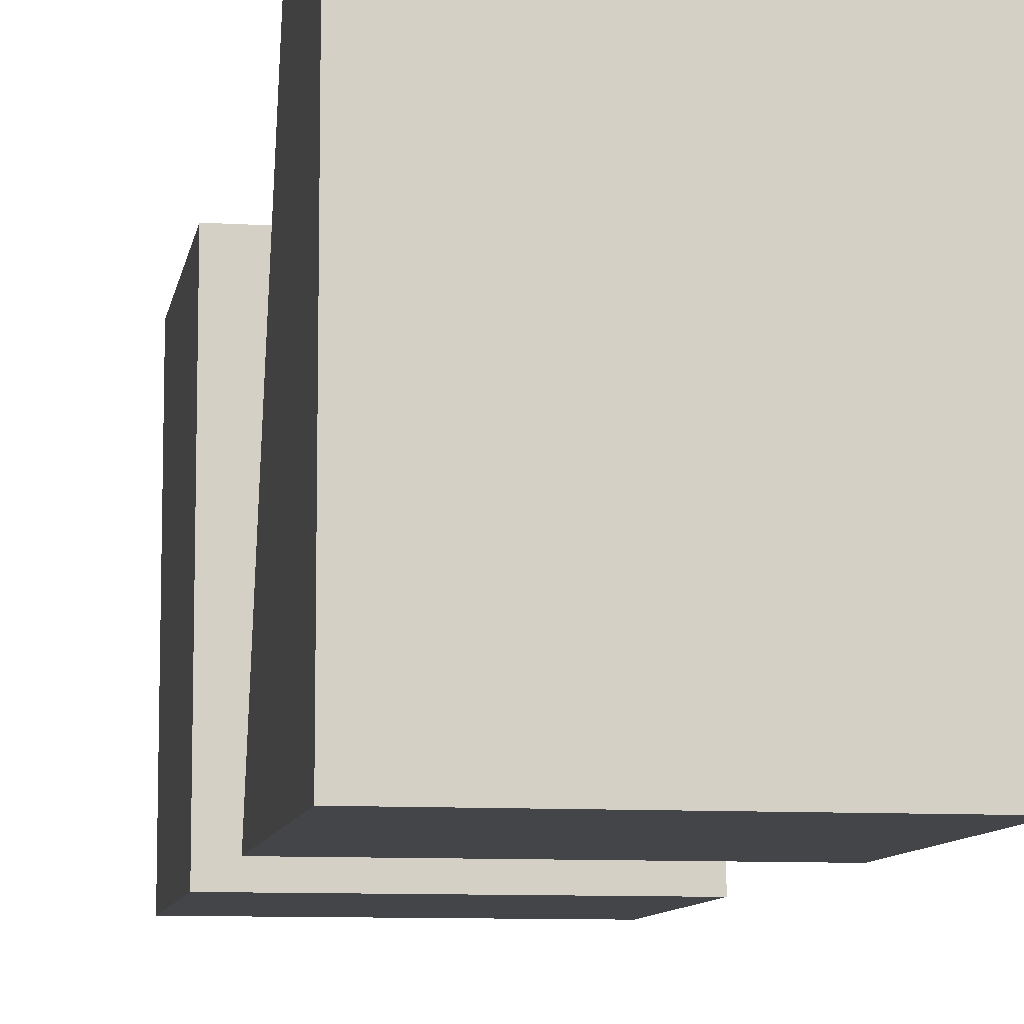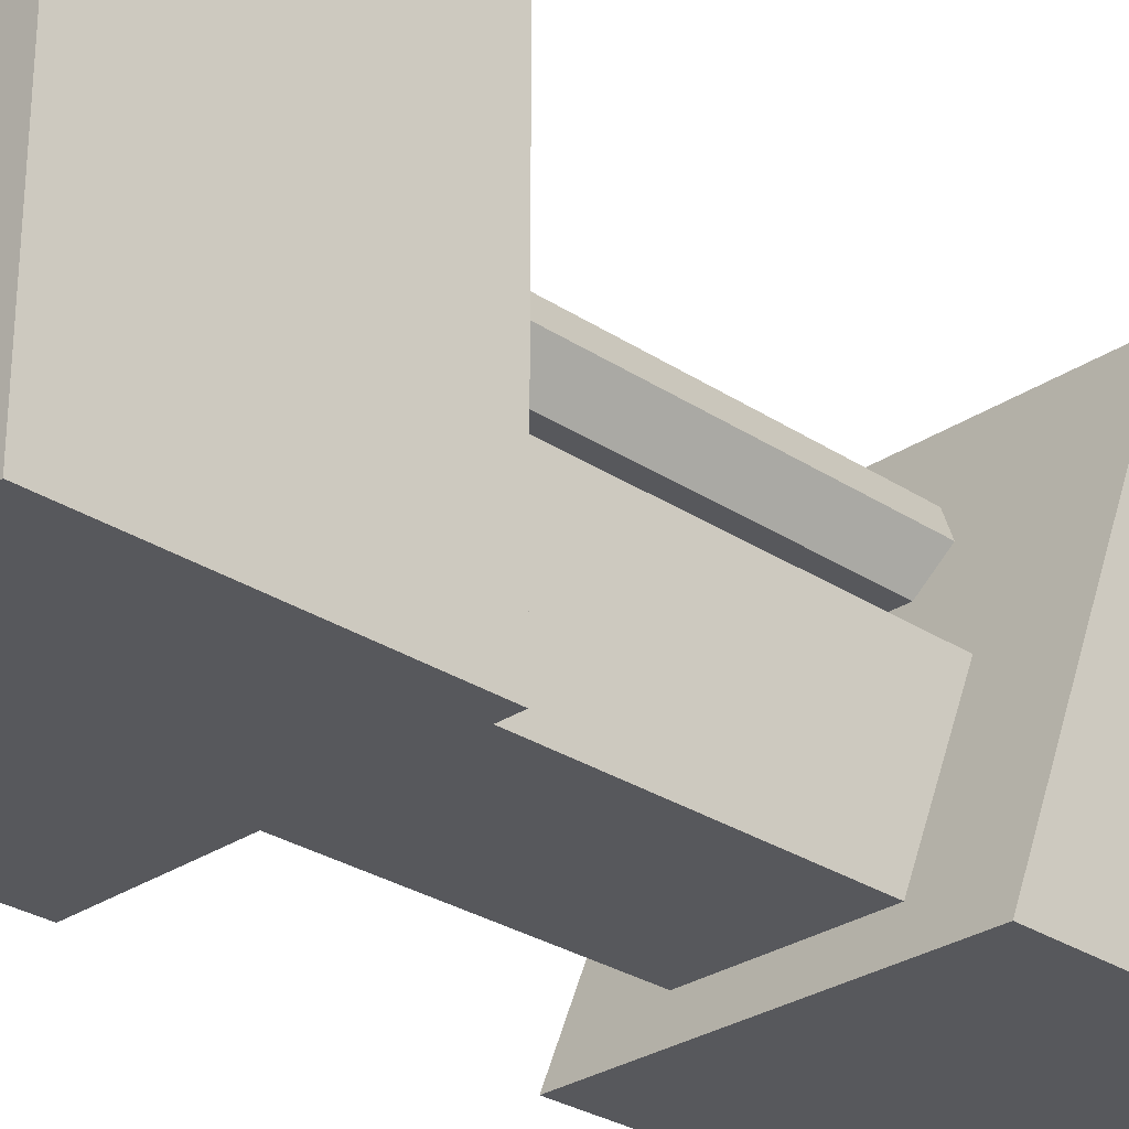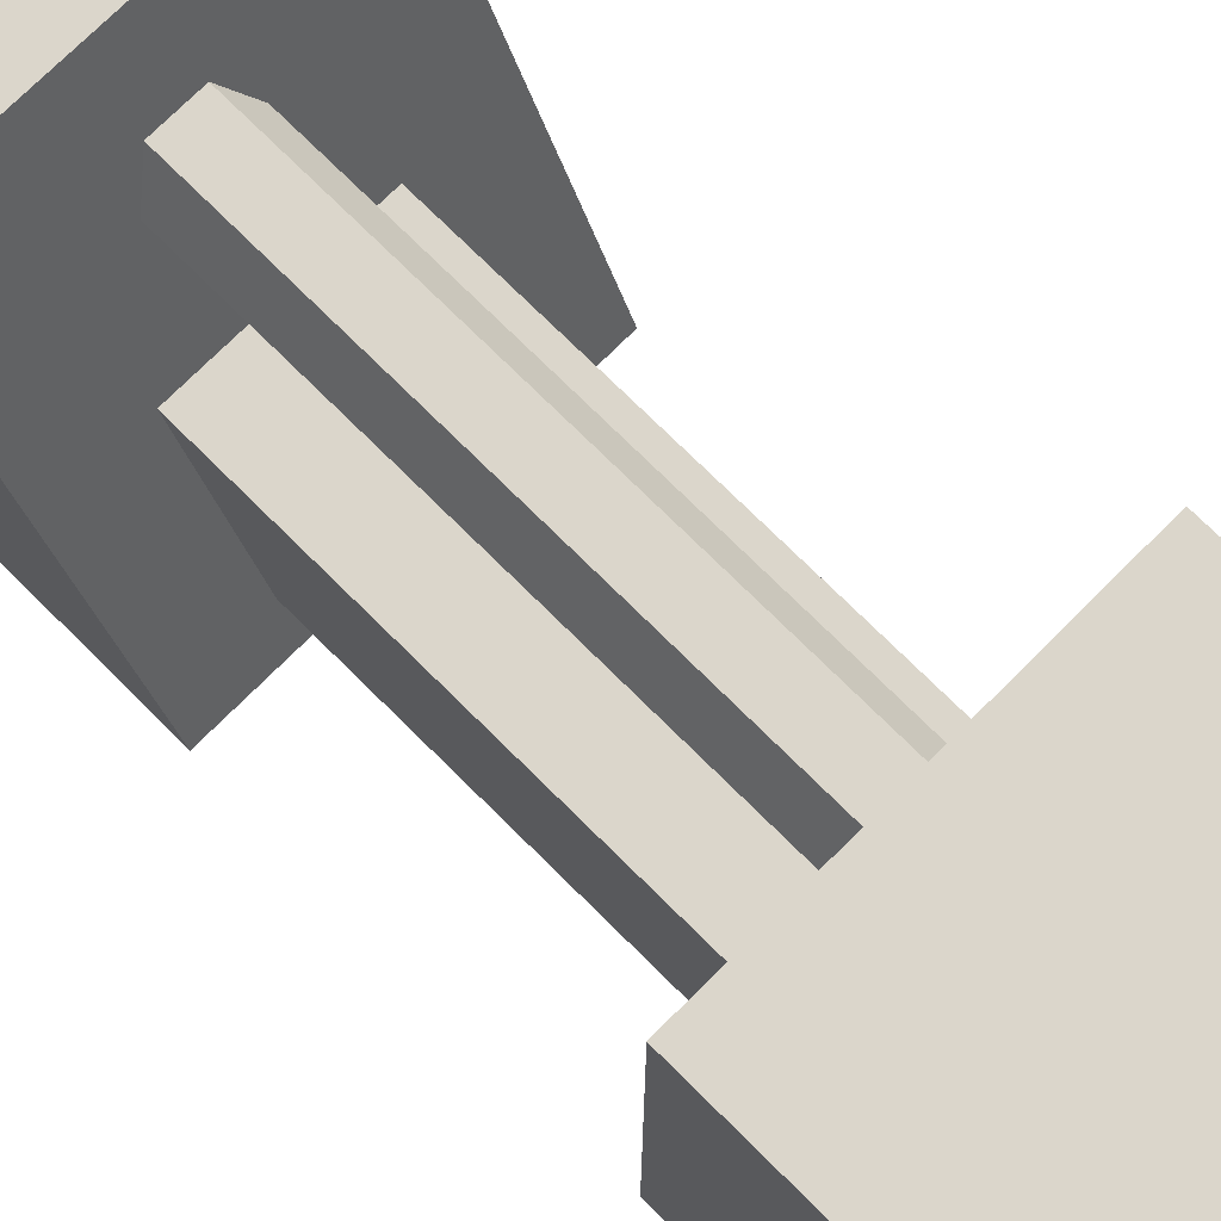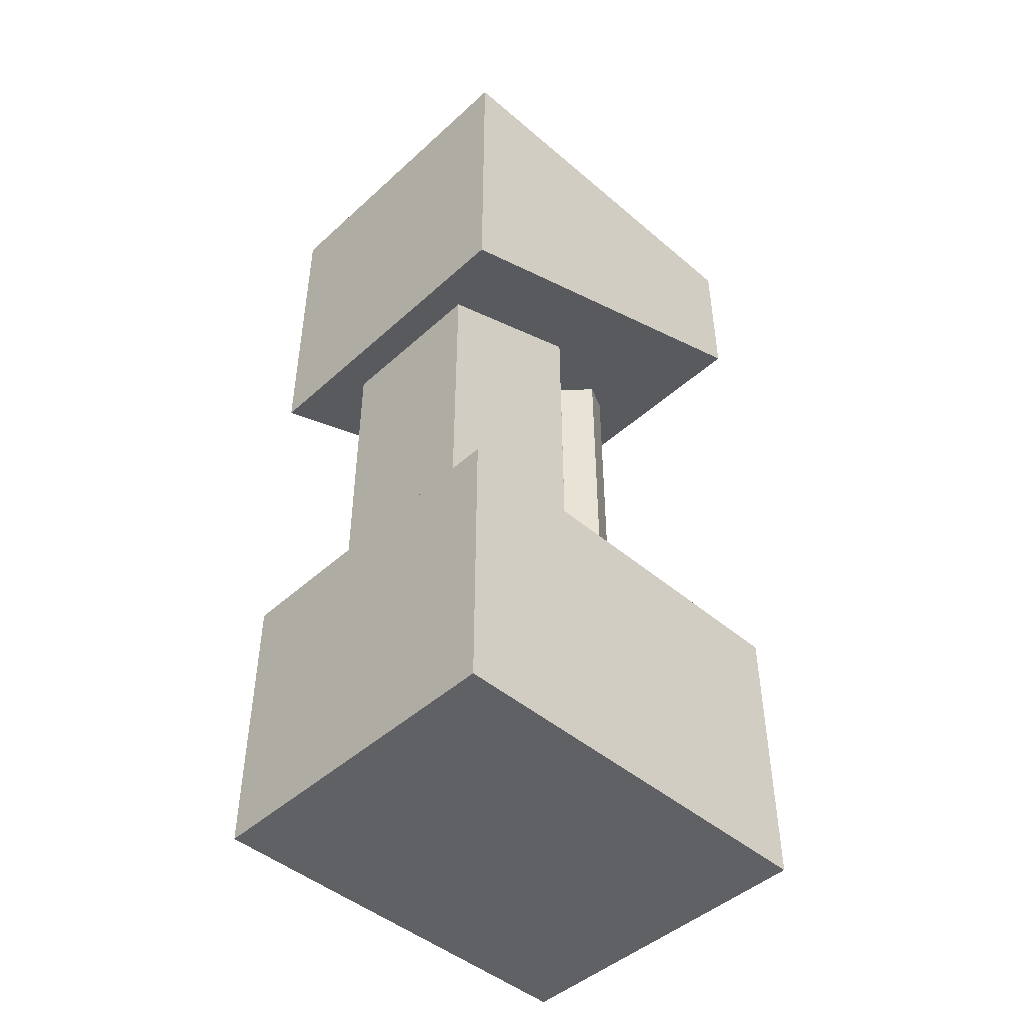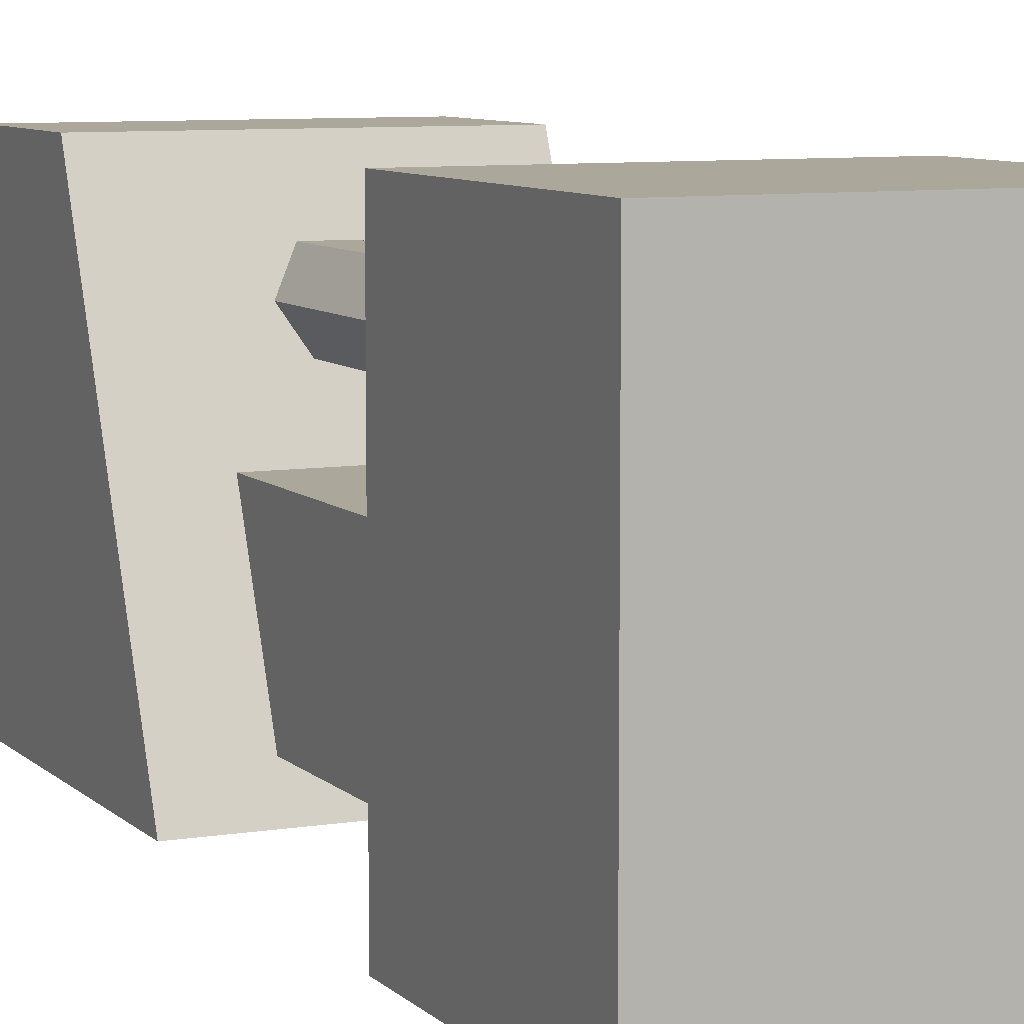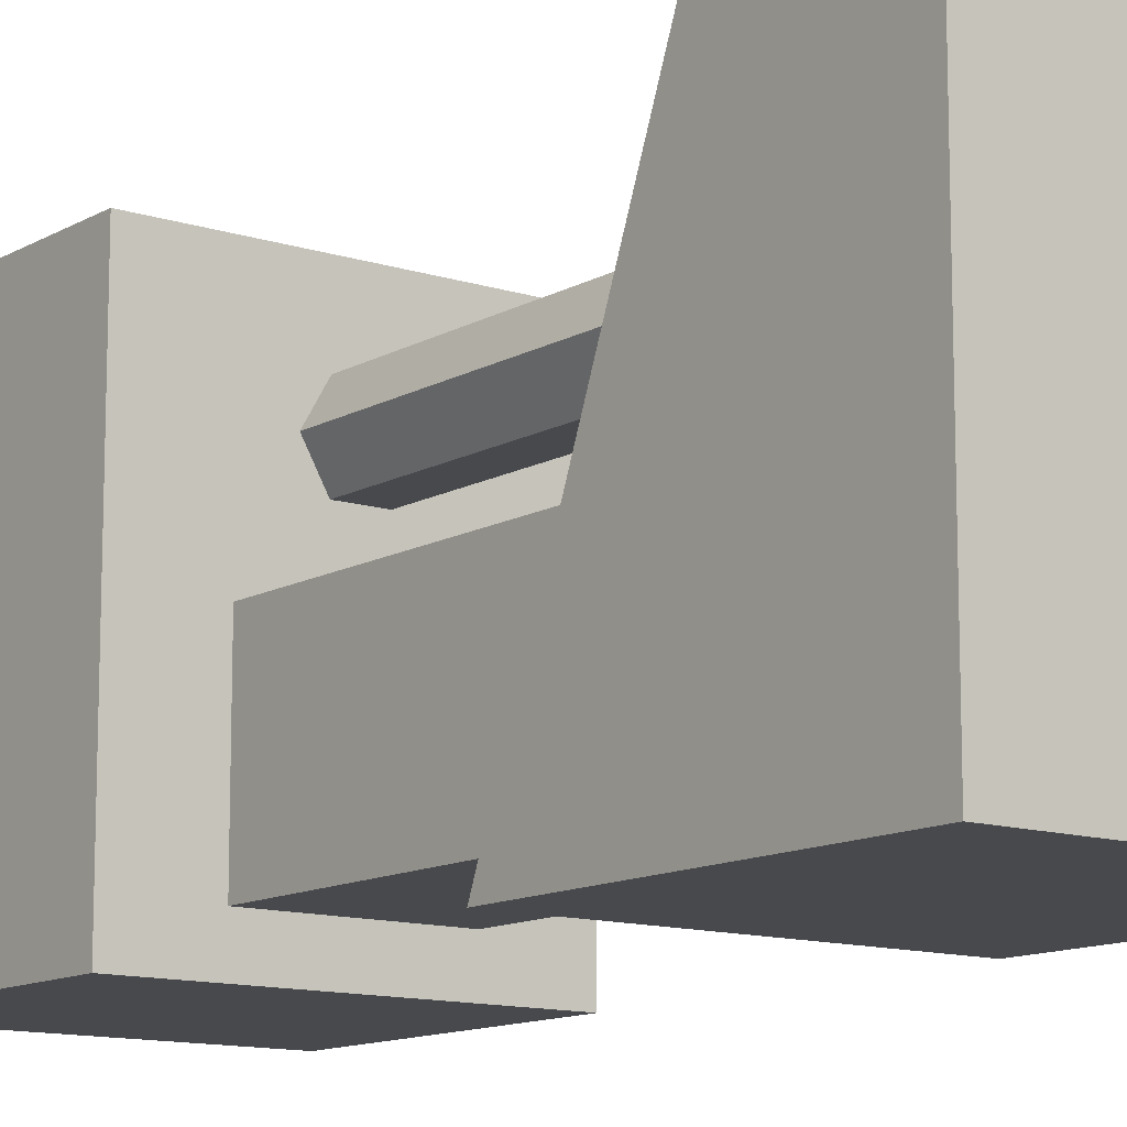
<metadata>
{"format":"obj","ext":"obj","renderer":"f3d","projection":"perspective","resolution":1024,"background":"white","views":[{"elev":-9.1,"azim":170.5,"up":"+Z"},{"elev":-28.5,"azim":45.3,"up":"+Z"},{"elev":73.5,"azim":-45.1,"up":"+Z"},{"elev":-46.3,"azim":-134.1,"up":"+Y"},{"elev":8.1,"azim":-24.5,"up":"+Z"},{"elev":-12.2,"azim":142.7,"up":"+Z"}]}
</metadata>
<code>
v  -0.4 0 0.5
v  0.4 0 0.5
v  -0.4 0 -0.5
v  0.4 0 -0.5
v  -0.4 0.7 0.5
v  0.4 0.7 0.5
v  -0.4 0.7 -0.5
v  0.4 0.7 -0.5
v  -0.2 0.7 -0
v  0.2 0.7 -0
v  0.2 0.7 -0.4
v  -0.2 0.7 -0.4
v  -0.2 1.7 -0
v  0.2 1.7 -0
v  0.2 1.54 -0.4
v  -0.2 1.54 -0.4
v  -0.4 1.9 0.5
v  0.4 1.9 0.5
v  0.4 1.5 -0.5
v  -0.4 1.5 -0.5
v  -0.4 2.3 0.5
v  0.4 2.3 0.5
v  0.4 2.3 -0.5
v  -0.4 2.3 -0.5
g Base
f 1 3 4 2
f 21 22 23 24
f 1 2 6 5
f 2 4 8 6
f 4 3 7 8
f 3 1 5 7
f 5 6 10 9
f 6 8 11 10
f 8 7 12 11
f 7 5 9 12
f 9 10 14 13
f 10 11 15 14
f 11 12 16 15
f 12 9 13 16
f 13 14 18 17
f 14 15 19 18
f 15 16 20 19
f 20 16 13 17
f 17 18 22 21
f 18 19 23 22
f 19 20 24 23
f 20 17 21 24
v  0.1 0.4 0.245
v  0.05 0.4 0.1584
v  0.05 1.9 0.1584
v  0.1 1.9 0.245
v  -0.05 0.4 0.1584
v  -0.05 1.9 0.1584
v  -0.1 0.4 0.245
v  -0.1 1.9 0.245
v  -0.05 0.4 0.3316
v  -0.05 1.9 0.3316
v  0.05 0.4 0.3316
v  0.05 1.9 0.3316
g Rod
f 25 26 27 28
f 26 29 30 27
f 29 31 32 30
f 31 33 34 32
f 33 35 36 34
f 35 25 28 36

</code>
